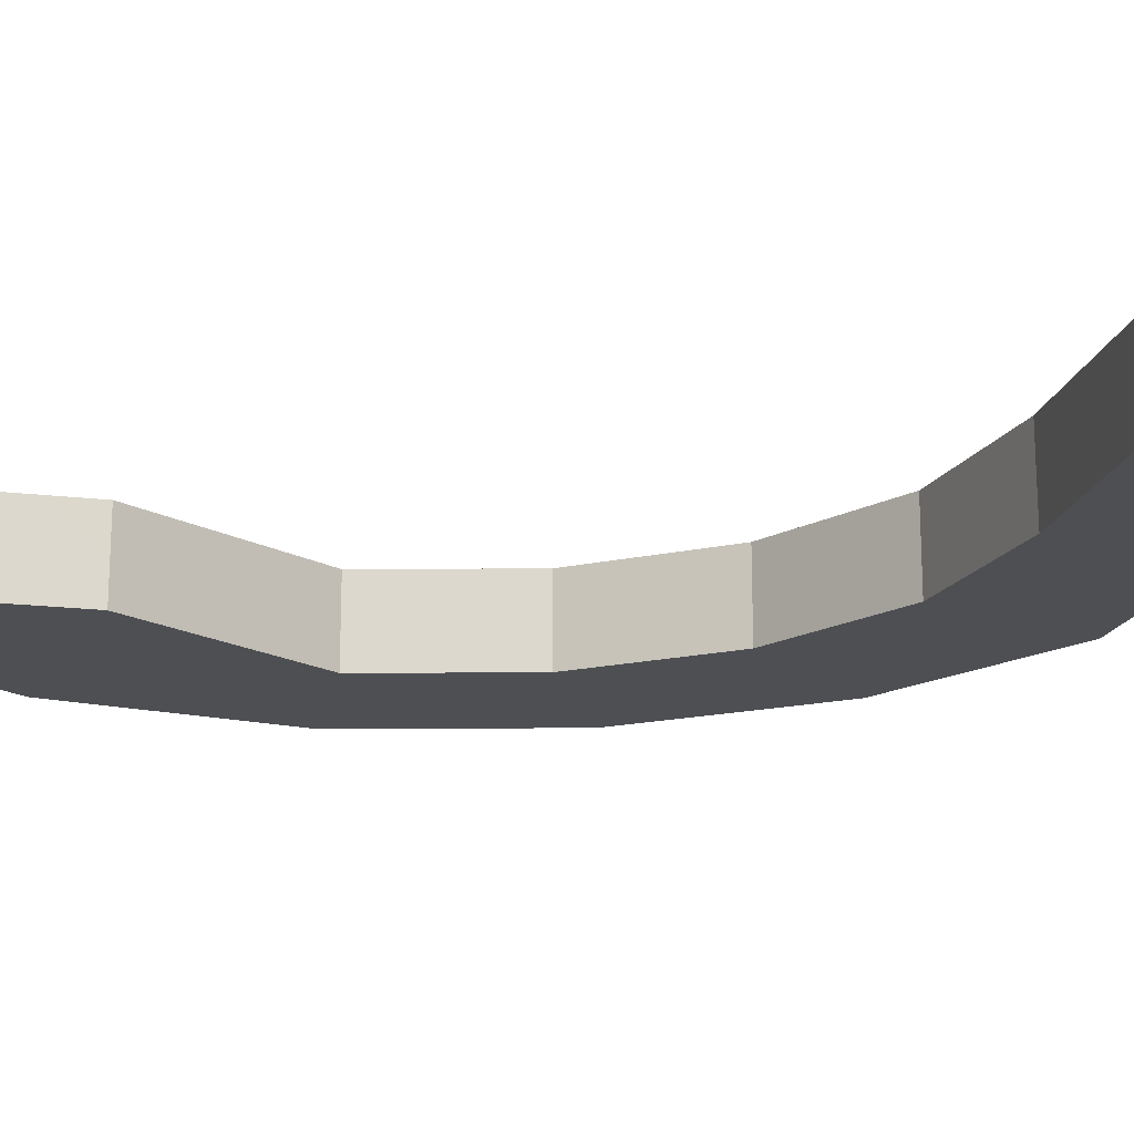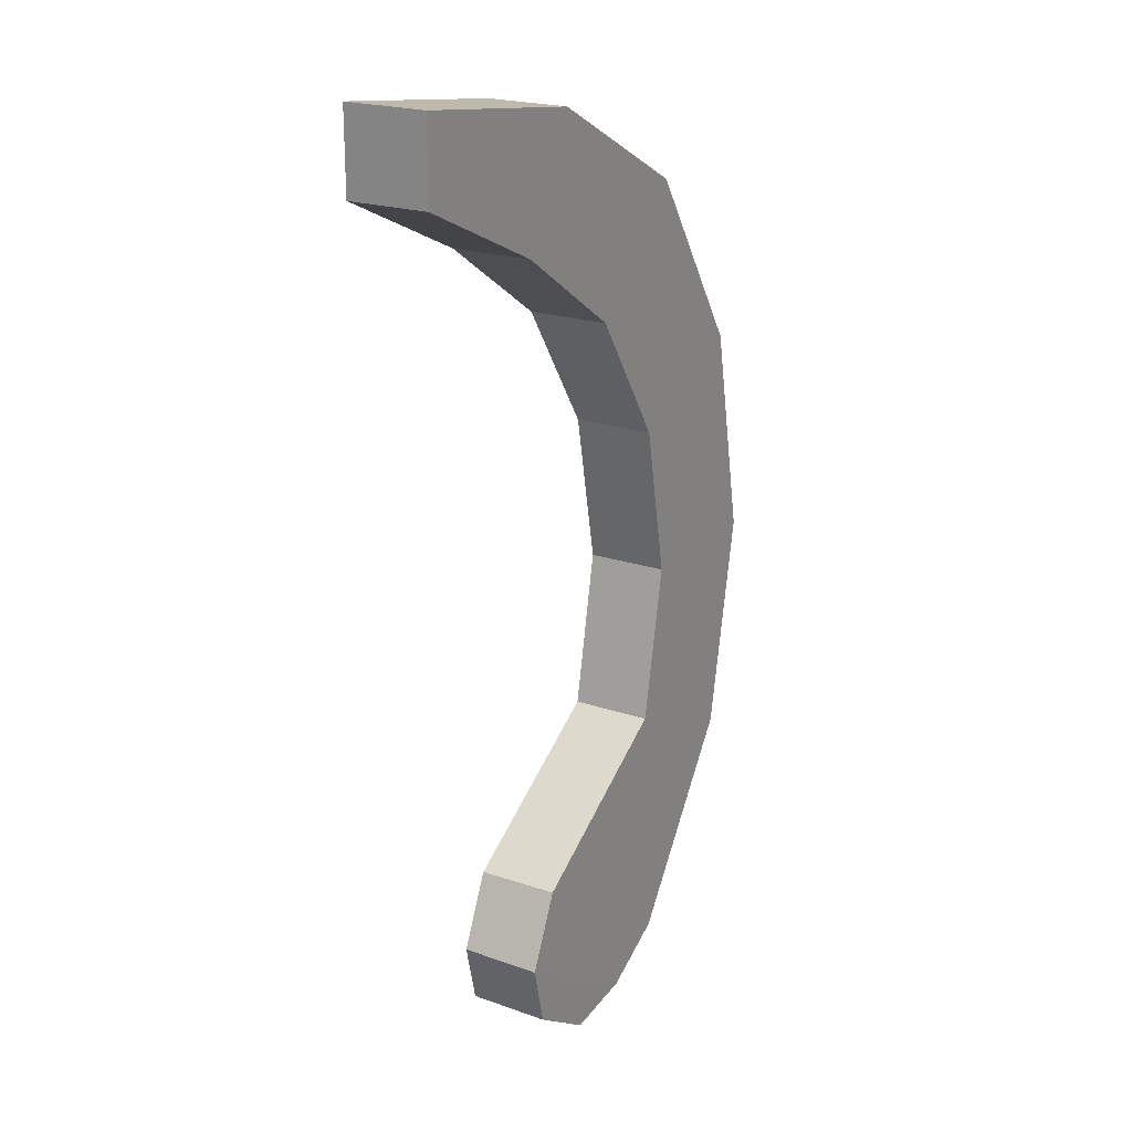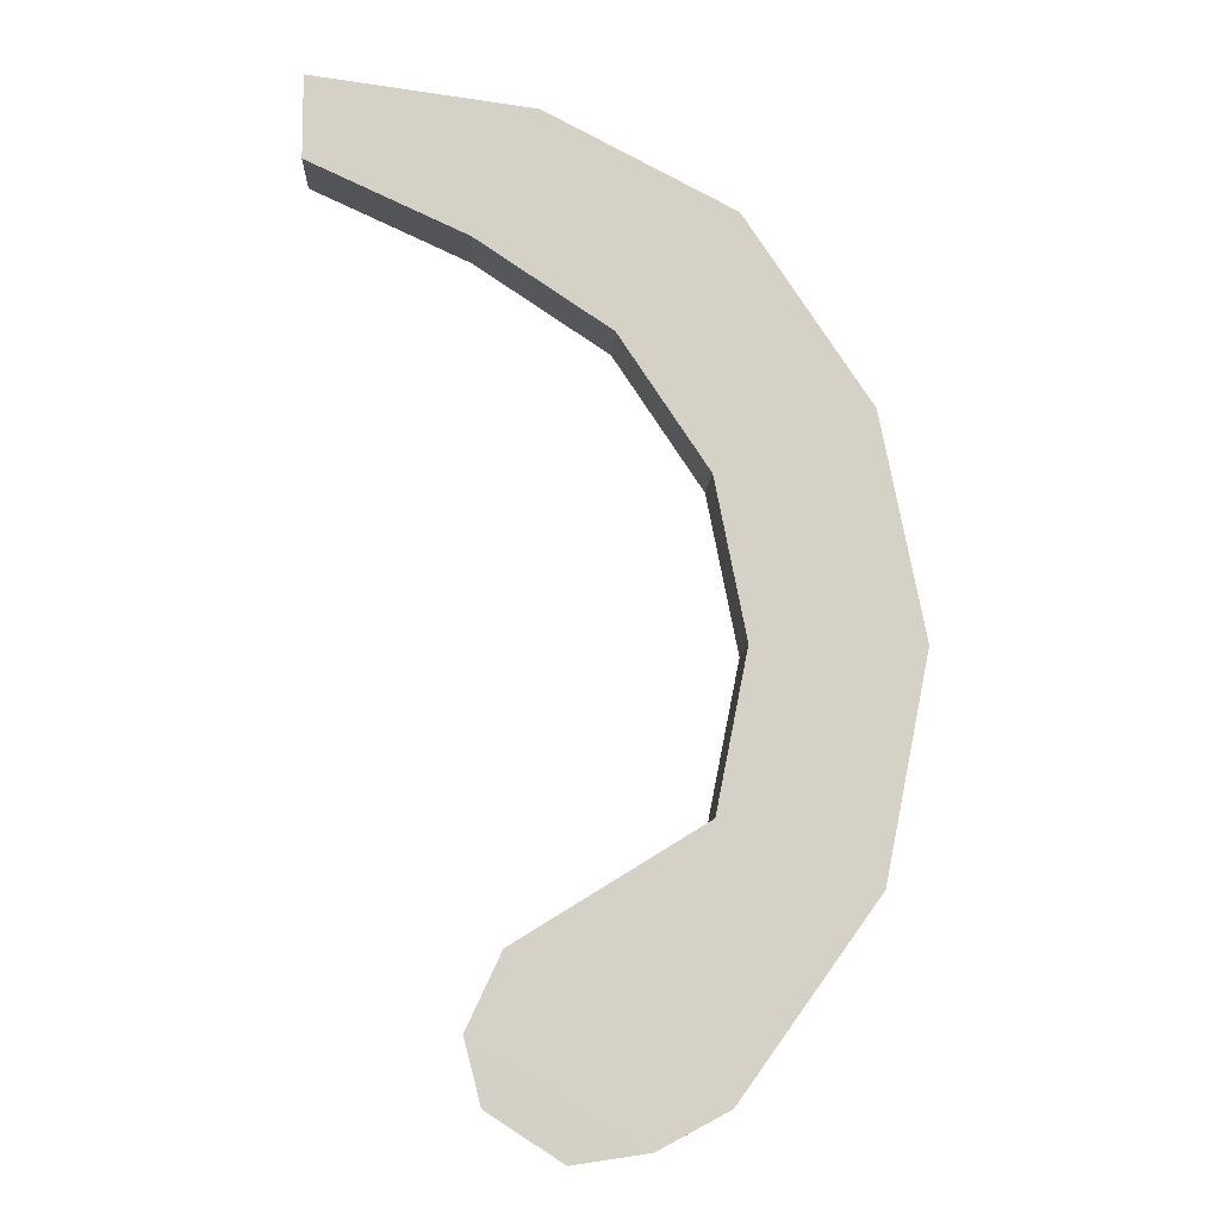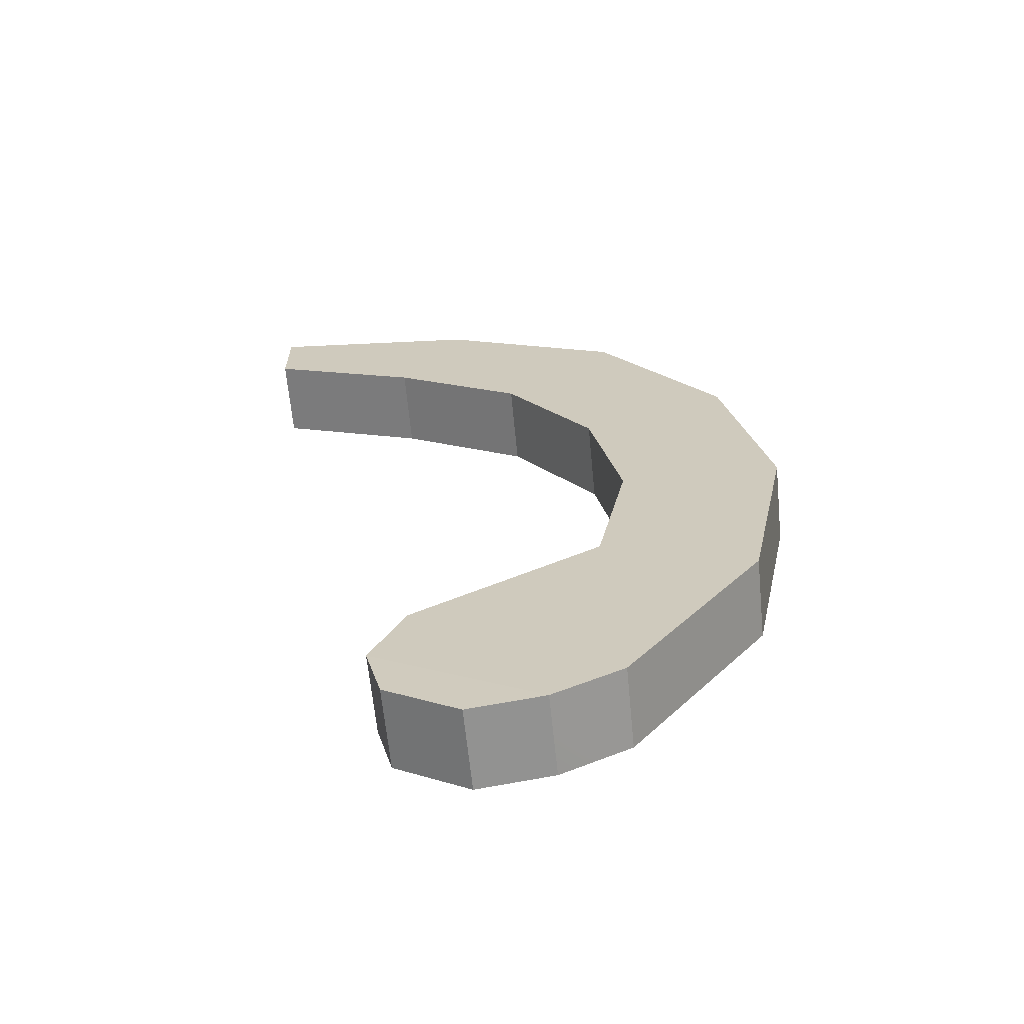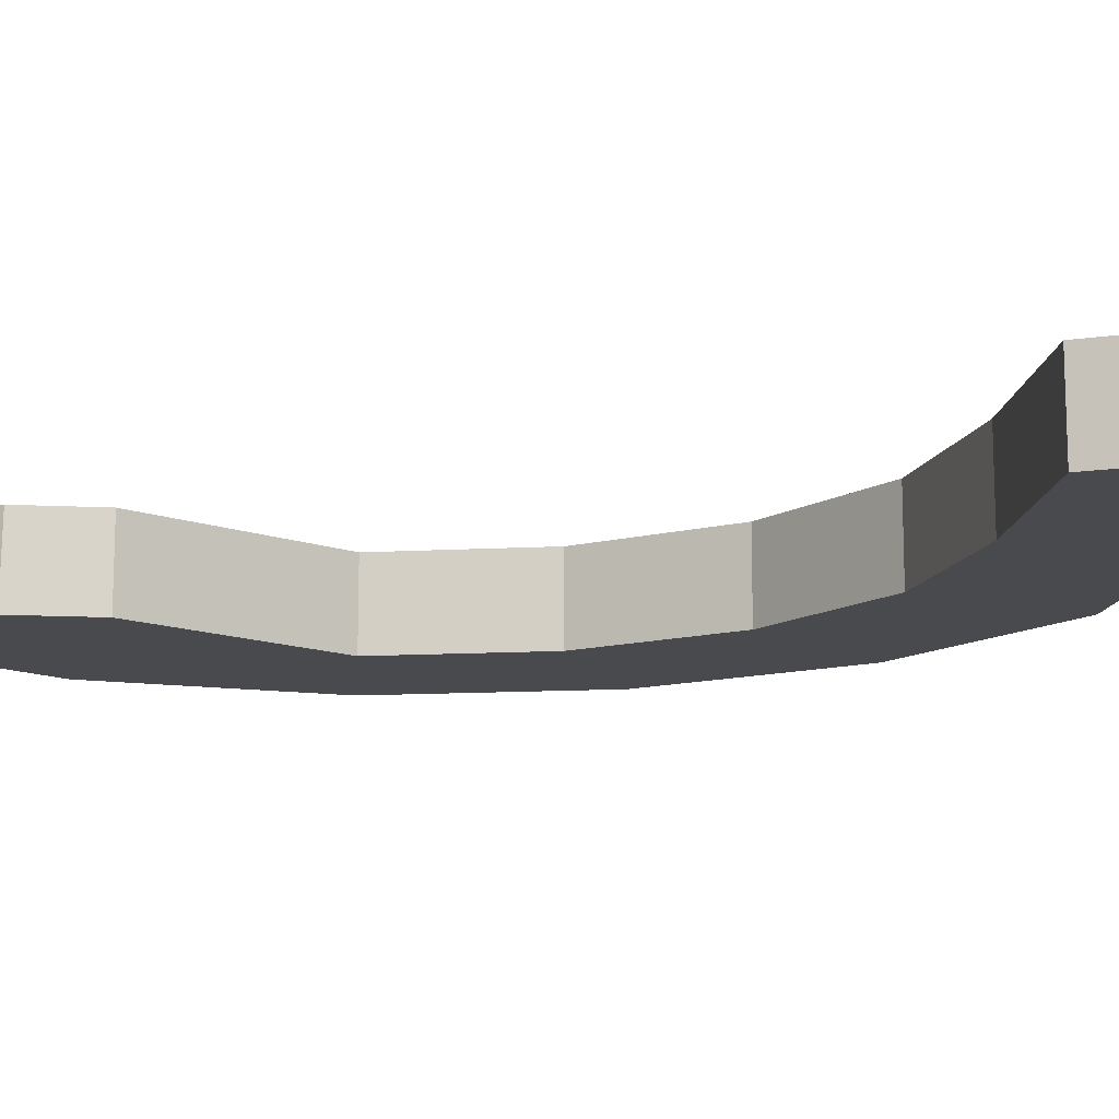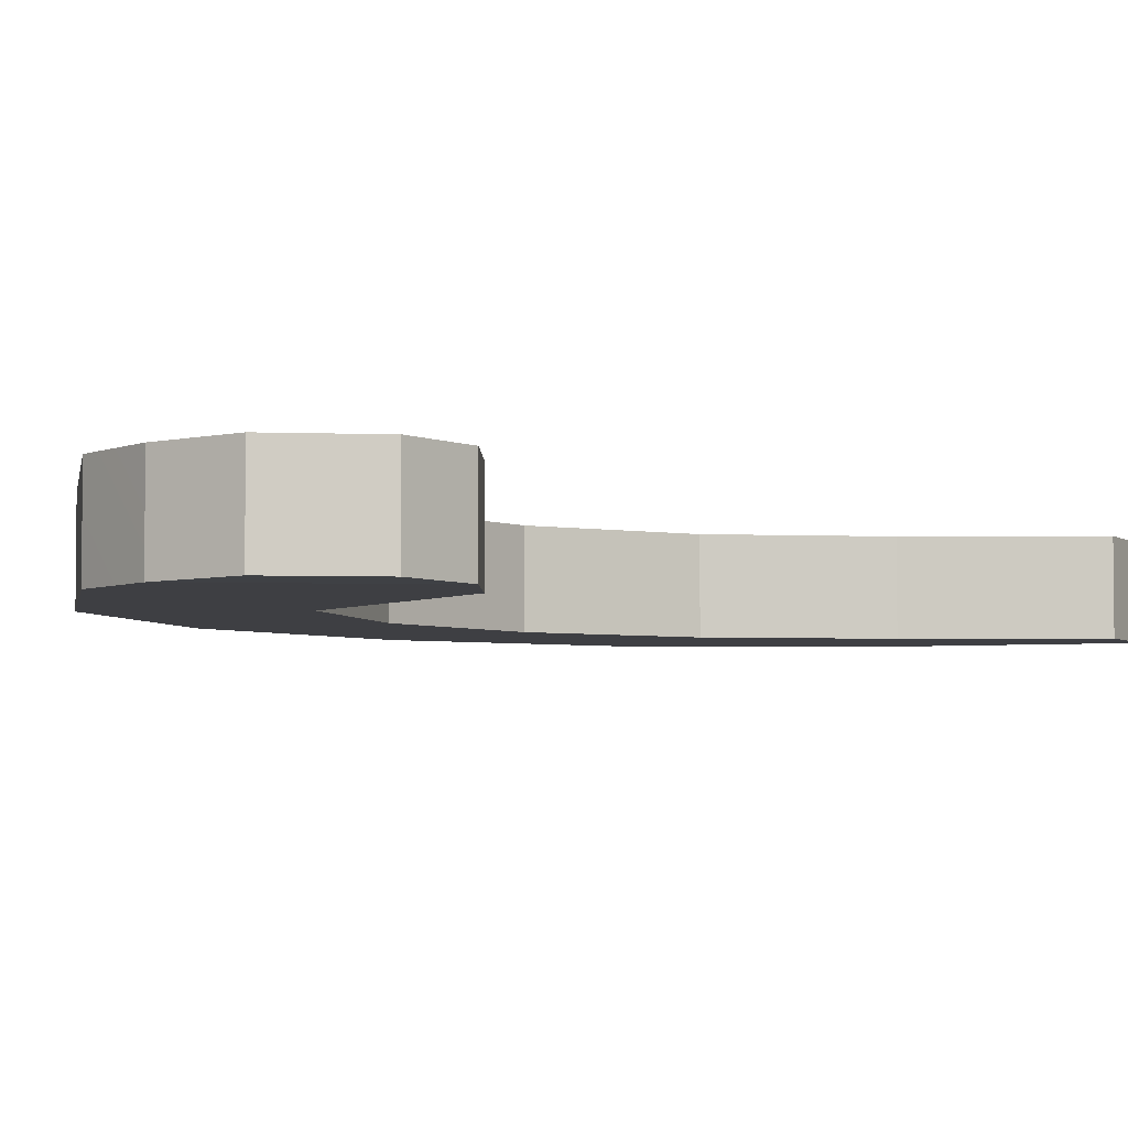
<metadata>
{"format":"obj","ext":"obj","renderer":"f3d","projection":"perspective","resolution":1024,"background":"white","views":[{"elev":-18.0,"azim":-78.0,"up":"+Y"},{"elev":21.5,"azim":-59.2,"up":"+Z"},{"elev":-9.6,"azim":-2.7,"up":"+Z"},{"elev":-65.7,"azim":5.5,"up":"+Z"},{"elev":-13.2,"azim":-71.6,"up":"+Y"},{"elev":-4.2,"azim":-154.1,"up":"+Y"}]}
</metadata>
<code>
g pb_Mesh-2472750
v -0.3128 -0.1 2.076
v -0.8485 -0.1 2.149
v -0.3128 0.1 2.076
v -0.8485 0.1 2.149
v -0.8485 -0.1 1.949
v -0.4658 -0.1 1.772
v -0.8485 0.1 1.949
v -0.4658 0.1 1.772
v 0.1414 -0.1 1.838
v -0.3128 -0.1 2.076
v 0.1414 0.1 1.838
v -0.3128 0.1 2.076
v -0.4658 -0.1 1.772
v -0.1414 -0.1 1.556
v -0.4658 0.1 1.772
v -0.1414 0.1 1.556
v 0.4449 -0.1 1.384
v 0.1414 -0.1 1.838
v 0.4449 0.1 1.384
v 0.1414 0.1 1.838
v -0.1414 -0.1 1.556
v 0.07535 -0.1 1.231
v -0.1414 0.1 1.556
v 0.07535 0.1 1.231
v 0.5515 -0.1 0.8485
v 0.4449 -0.1 1.384
v 0.5515 0.1 0.8485
v 0.4449 0.1 1.384
v 0.07535 -0.1 1.231
v 0.1515 -0.1 0.8485
v 0.07535 0.1 1.231
v 0.1515 0.1 0.8485
v 0.4449 -0.1 0.3128
v 0.5515 -0.1 0.8485
v 0.4449 0.1 0.3128
v 0.5515 0.1 0.8485
v 0.1515 -0.1 0.8485
v 0.07535 -0.1 0.4658
v 0.1515 0.1 0.8485
v 0.07535 0.1 0.4658
v 0.1101 -0.1 -0.1526
v 0.4449 -0.1 0.3128
v 0.1101 0.1 -0.1526
v 0.4449 0.1 0.3128
v 0.07535 -0.1 0.4658
v -0.382 -0.1 0.1848
v 0.07535 0.1 0.4658
v -0.382 0.1 0.1848
v -0.8485 -0.1 2.149
v -0.3128 -0.1 2.076
v -0.8485 -0.1 1.949
v -0.4658 -0.1 1.772
v -0.3128 0.1 2.076
v -0.8485 0.1 2.149
v -0.4658 0.1 1.772
v -0.8485 0.1 1.949
v -0.3128 -0.1 2.076
v 0.1414 -0.1 1.838
v -0.1414 -0.1 1.556
v 0.1414 0.1 1.838
v -0.1414 0.1 1.556
v 0.4449 -0.1 1.384
v 0.07535 -0.1 1.231
v 0.4449 0.1 1.384
v 0.07535 0.1 1.231
v 0.4449 -0.1 1.384
v 0.5515 -0.1 0.8485
v 0.1515 -0.1 0.8485
v 0.5515 0.1 0.8485
v 0.1515 0.1 0.8485
v 0.4449 -0.1 0.3128
v 0.1515 -0.1 0.8485
v 0.07535 -0.1 0.4658
v 0.4449 0.1 0.3128
v 0.5515 0.1 0.8485
v 0.07535 0.1 0.4658
v 0.4449 -0.1 0.3128
v 0.1101 -0.1 -0.1526
v -0.382 -0.1 0.1848
v 0.1101 0.1 -0.1526
v -0.382 0.1 0.1848
v 0.07535 0.1 0.4658
v -0.4259 -0.09756 -0.1521
v -0.2438 -0.09759 -0.2701
v -0.242 0.1024 -0.2675
v -0.4241 0.1024 -0.1496
v -0.8485 -0.1 2.149
v -0.8485 -0.1 1.949
v -0.8485 0.1 2.149
v -0.8485 0.1 1.949
v -0.382 -0.1 0.1848
v -0.4662 -0.09997 0.004394
v -0.0601 -0.1 -0.2431
v 0.1101 -0.1 -0.1526
v 0.1101 0.1 -0.1526
v -0.0601 -0.1 -0.2431
v -0.05834 0.09997 -0.2405
v -0.382 0.1 0.1848
v -0.382 -0.1 0.1848
v -0.4645 0.1 0.006954
v -0.4662 -0.09997 0.004394
v 0.1101 0.1 -0.1526
v -0.05834 0.09997 -0.2405
v -0.4645 0.1 0.006954
v -0.4662 -0.09997 0.004394
v -0.0601 -0.1 -0.2431
v -0.4259 -0.09756 -0.1521
v -0.2438 -0.09759 -0.2701
v -0.0601 -0.1 -0.2431
v -0.05834 0.09997 -0.2405
v -0.2438 -0.09759 -0.2701
v -0.242 0.1024 -0.2675
v -0.4645 0.1 0.006954
v -0.4662 -0.09997 0.004394
v -0.4241 0.1024 -0.1496
v -0.4259 -0.09756 -0.1521
v -0.05834 0.09997 -0.2405
v -0.4645 0.1 0.006954
v -0.242 0.1024 -0.2675
v -0.4241 0.1024 -0.1496
g pb_Mesh-2472750_0
f 3 2 1
f 3 4 2
f 7 6 5
f 7 8 6
f 11 10 9
f 11 12 10
f 15 14 13
f 15 16 14
f 19 18 17
f 19 20 18
f 23 22 21
f 23 24 22
f 27 26 25
f 27 28 26
f 31 30 29
f 31 32 30
f 35 34 33
f 35 36 34
f 39 38 37
f 39 40 38
f 43 42 41
f 43 44 42
f 47 46 45
f 47 48 46
f 51 50 49
f 51 52 50
f 55 54 53
f 55 56 54
f 52 58 57
f 52 59 58
f 61 53 60
f 61 55 53
f 59 62 58
f 59 63 62
f 65 60 64
f 65 61 60
f 63 67 66
f 63 68 67
f 70 64 69
f 70 65 64
f 72 71 67
f 72 73 71
f 76 75 74
f 76 70 75
f 73 78 77
f 73 79 78
f 81 74 80
f 81 82 74
f 85 84 83
f 85 83 86
f 89 88 87
f 89 90 88
f 92 78 91
f 92 93 78
f 96 95 94
f 96 97 95
f 100 99 98
f 100 101 99
f 103 81 102
f 103 104 81
f 107 106 105
f 107 108 106
f 111 110 109
f 111 112 110
f 115 114 113
f 115 116 114
f 119 118 117
f 119 120 118

</code>
